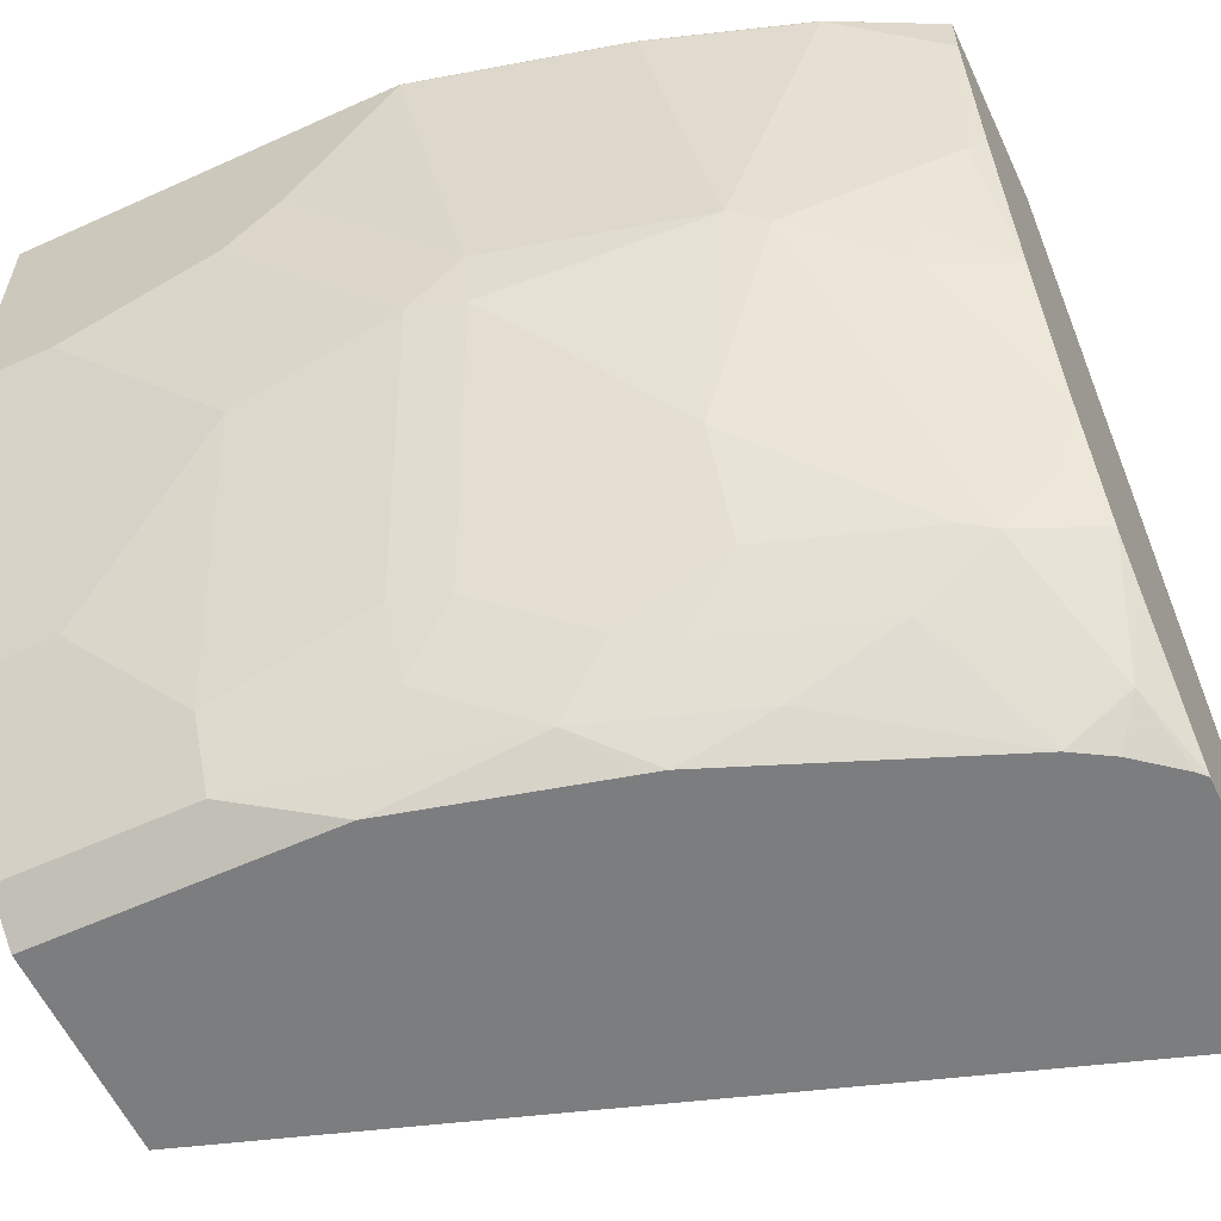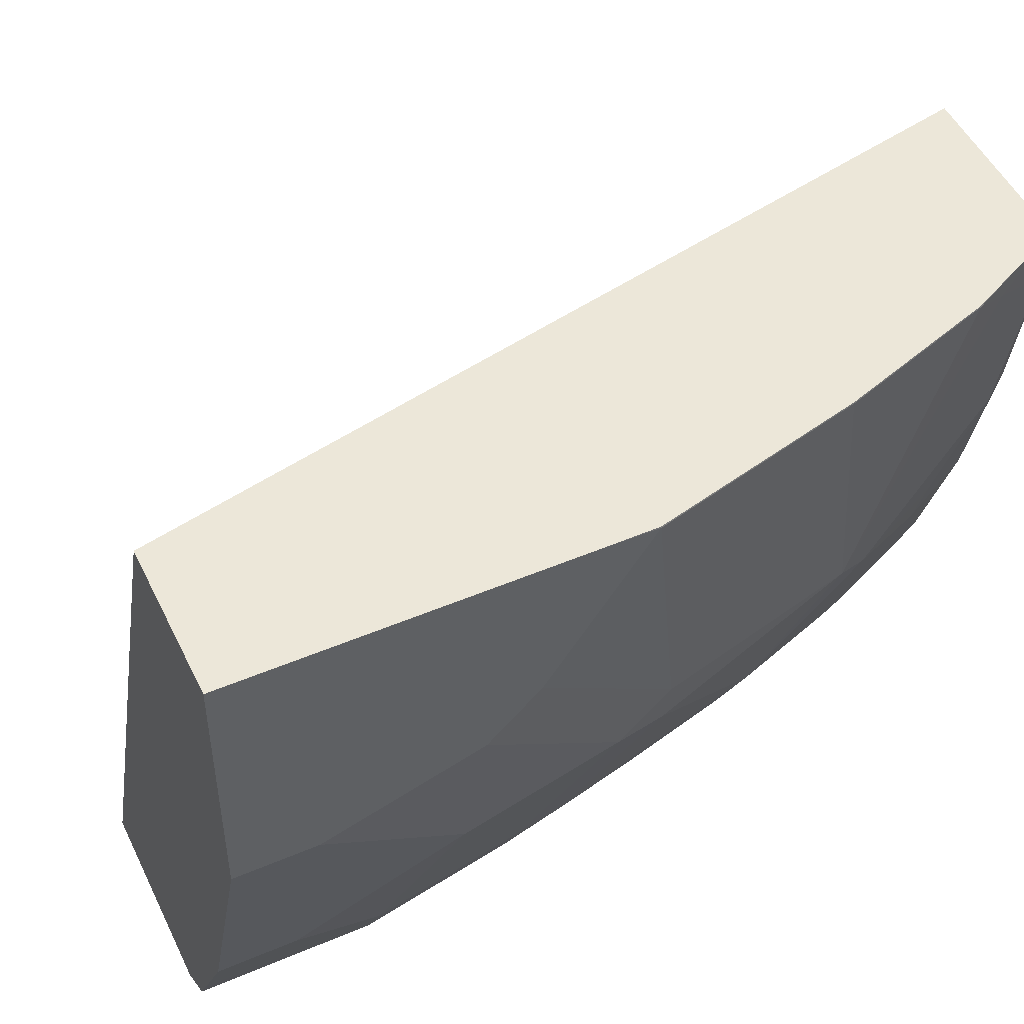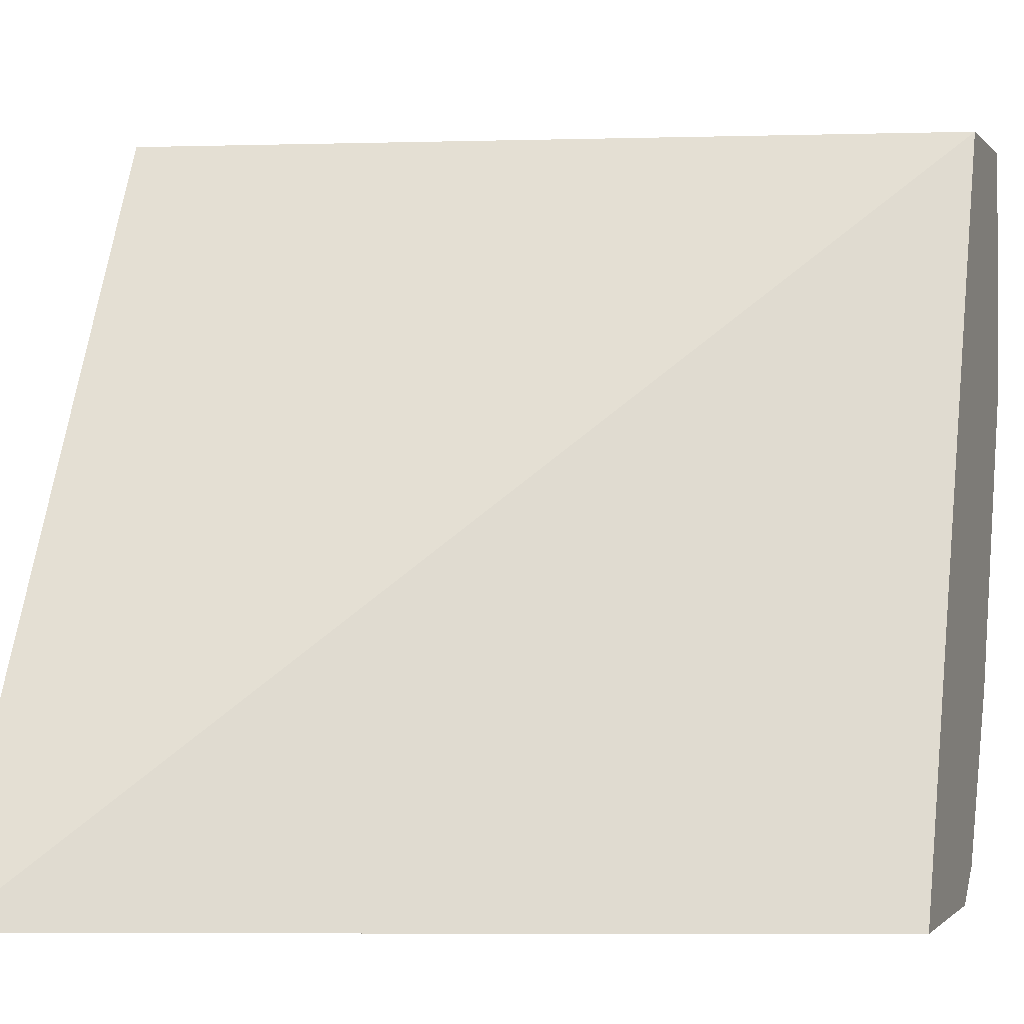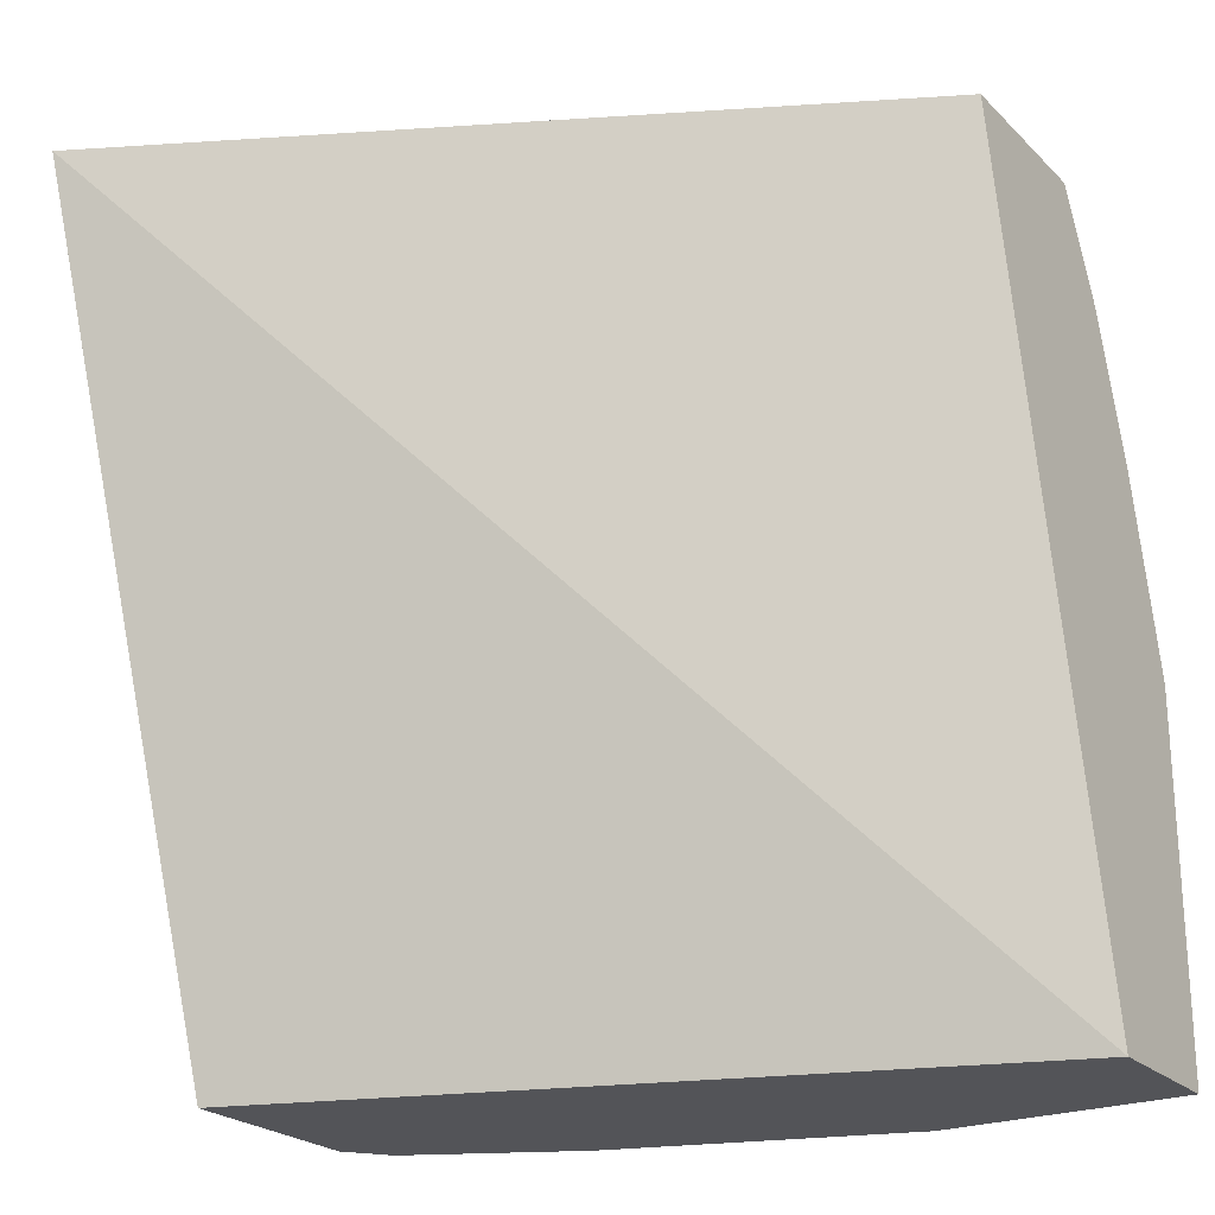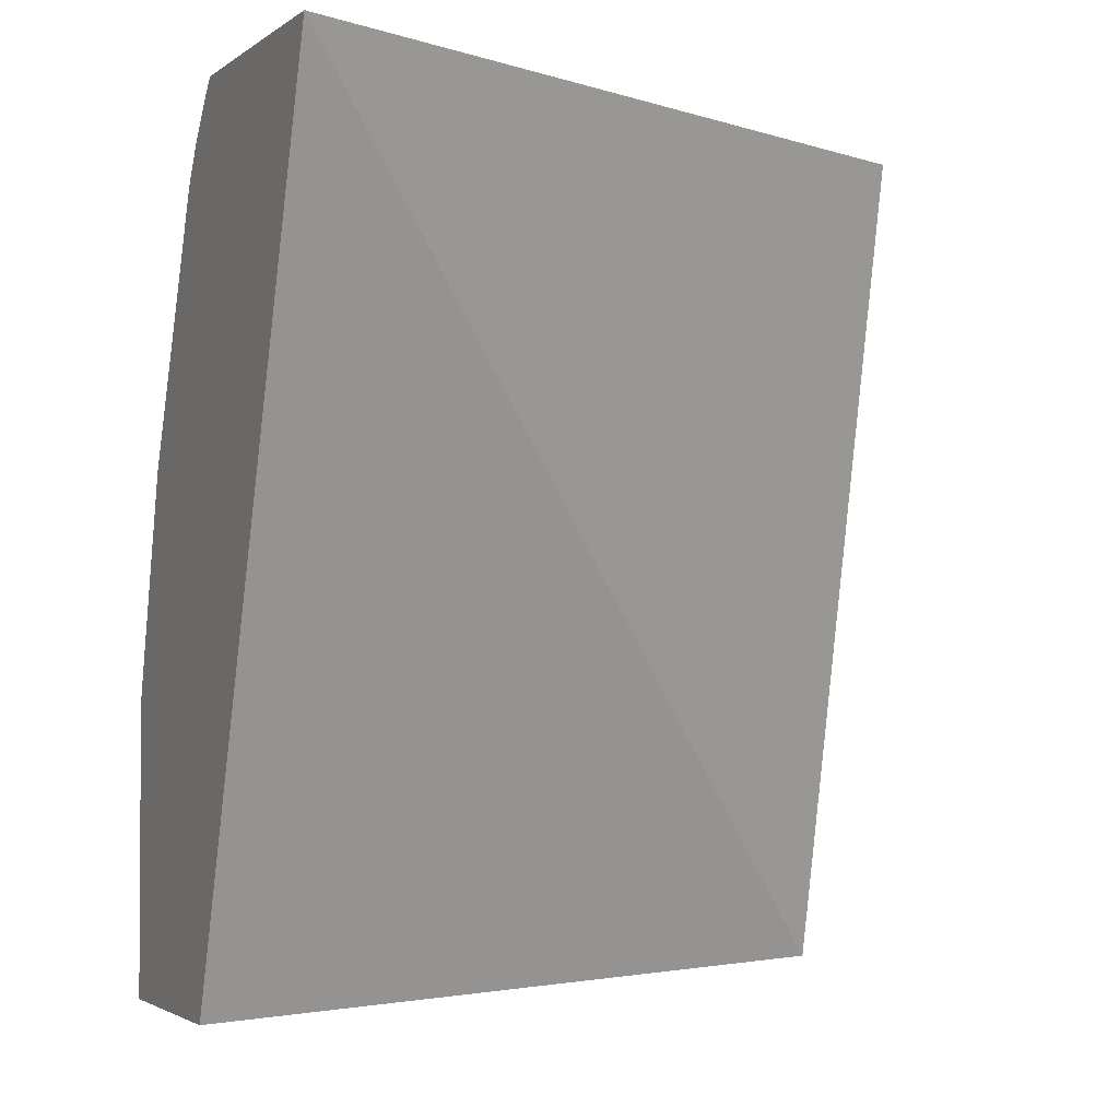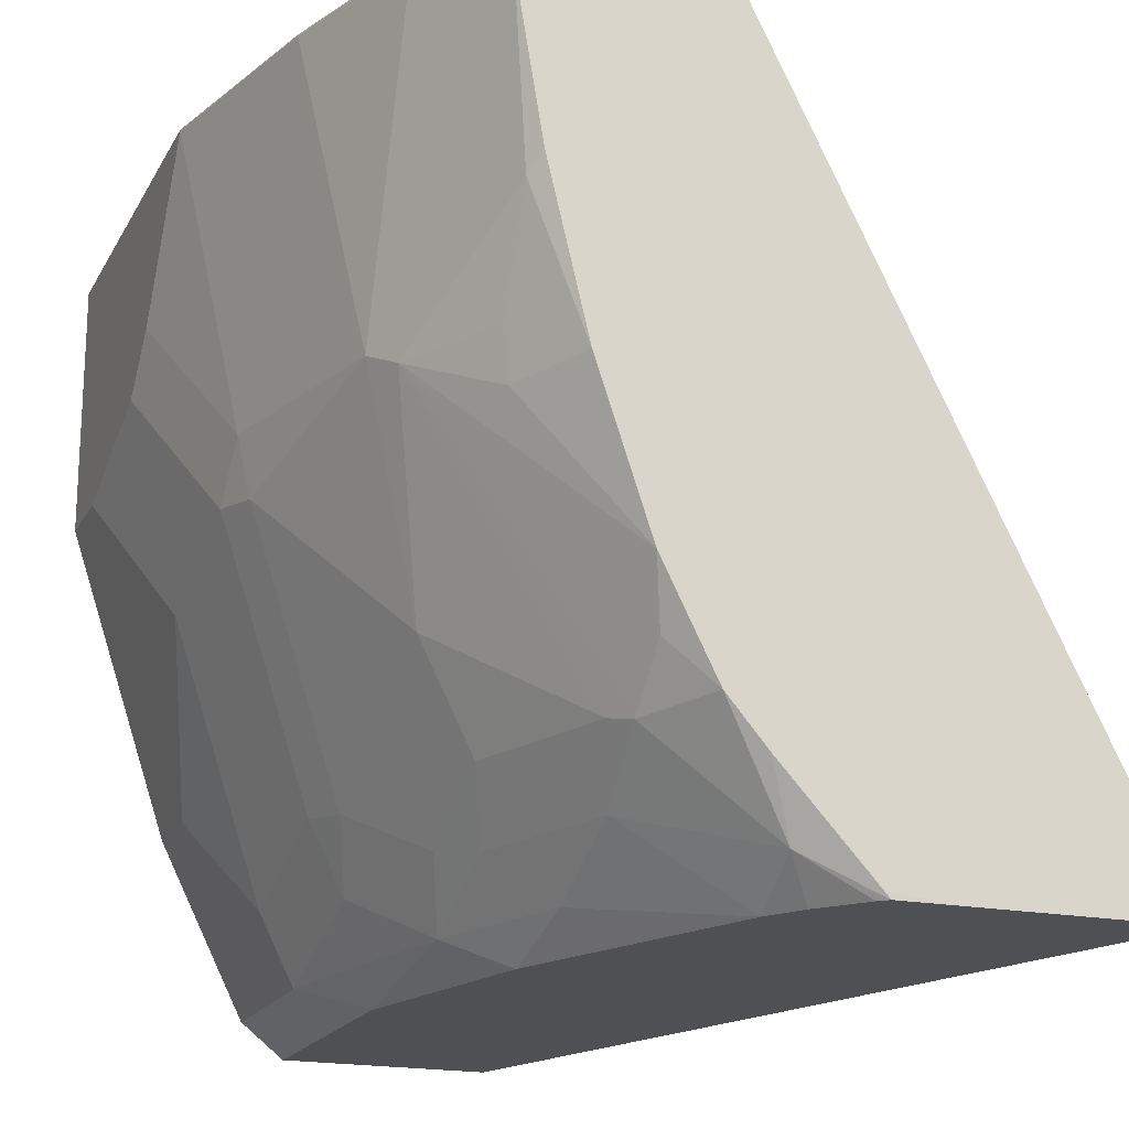
<metadata>
{"format":"obj","ext":"obj","renderer":"f3d","projection":"perspective","resolution":1024,"background":"white","views":[{"elev":-59.0,"azim":115.0,"up":"+Z"},{"elev":49.8,"azim":64.9,"up":"+Z"},{"elev":-0.9,"azim":-71.3,"up":"+Z"},{"elev":-23.4,"azim":-57.2,"up":"+Y"},{"elev":-2.3,"azim":-114.0,"up":"+Y"},{"elev":-19.0,"azim":159.0,"up":"+Z"}]}
</metadata>
<code>
v 0.4566 -0.1389 0.0005091
v 0.387 -0.1389 0.0005091
v 0.4663 -0.1584 0.0005091
v 0.4699 -0.1655 -0.006642
v 0.4566 -0.1389 -0.01992
v 0.258 -0.1389 -0.278
v 0.2384 -0.139 -0.2977
v 0.4566 -0.4675 0.0005091
v 0.4764 -0.1788 0.0005091
v 0.4765 -0.1787 -1.629e-05
v 0.4765 -0.2184 -0.1191
v 0.4699 -0.1853 -0.06619
v 0.45 -0.1456 -0.08604
v 0.4467 -0.1389 -0.07935
v 0.2697 -0.1389 -0.2977
v 0.3475 -0.4675 -0.2977
v 0.5162 -0.4675 0.0005091
v 0.4962 -0.2384 0.0005091
v 0.4963 -0.2383 -1.629e-05
v 0.4517 -0.2383 -0.201
v 0.4699 -0.2052 -0.1258
v 0.5162 -0.3177 -1.629e-05
v 0.4963 -0.2978 -0.1191
v 0.4914 -0.2978 -0.1415
v 0.45 -0.1655 -0.1258
v 0.4318 -0.139 -0.1415
v 0.4318 -0.1389 -0.1415
v 0.3176 -0.1389 -0.2977
v 0.4269 -0.4675 -0.2977
v 0.5162 -0.4675 -0.09929
v 0.5162 -0.3375 0.0005091
v 0.5161 -0.3178 0.0005091
v 0.4318 -0.2383 -0.2407
v 0.412 -0.1787 -0.2407
v 0.4517 -0.3177 -0.2407
v 0.407 -0.1688 -0.2432
v 0.407 -0.1489 -0.2233
v 0.412 -0.139 -0.201
v 0.4467 -0.1688 -0.144
v 0.5162 -0.3573 -0.05956
v 0.4963 -0.3177 -0.139
v 0.4119 -0.1389 -0.201
v 0.3425 -0.1389 -0.2953
v 0.3408 -0.139 -0.2977
v 0.4269 -0.3573 -0.2977
v 0.4434 -0.4675 -0.2846
v 0.4765 -0.4675 -0.2184
v 0.5162 -0.4368 -0.09929
v 0.4318 -0.278 -0.2606
v 0.4236 -0.2581 -0.2647
v 0.4037 -0.1986 -0.2647
v 0.4566 -0.3375 -0.2382
v 0.45 -0.3375 -0.2515
v 0.4434 -0.3375 -0.2647
v 0.3673 -0.1489 -0.2829
v 0.3921 -0.1389 -0.2407
v 0.3921 -0.139 -0.2407
v 0.5162 -0.3772 -0.07944
v 0.4963 -0.3772 -0.1588
v 0.4765 -0.3573 -0.1985
v 0.3772 -0.1389 -0.2581
v 0.3441 -0.1421 -0.2977
v 0.4071 -0.278 -0.2977
v 0.4236 -0.2978 -0.2846
v 0.4434 -0.3971 -0.2846
v 0.453 -0.4675 -0.2653
v 0.4729 -0.4675 -0.2256
v 0.4765 -0.4368 -0.2184
v 0.4037 -0.2383 -0.2846
v 0.3659 -0.1729 -0.2977
v 0.4566 -0.3971 -0.2581
v 0.45 -0.3971 -0.2713
v 0.3575 -0.1588 -0.2977
v 0.4056 -0.2722 -0.2977
v 0.4633 -0.4368 -0.2449
v 0.4633 -0.4675 -0.2449
f 33 64 50
f 33 50 51
f 33 51 34
f 34 51 36
f 35 52 53
f 35 53 54
f 37 56 38
f 35 64 49
f 36 51 55
f 36 55 56
f 36 56 57
f 36 57 37
f 37 57 56
f 38 56 42
f 35 54 64
f 33 49 64
f 26 38 27
f 30 47 68
f 21 37 38
f 40 58 41
f 21 38 39
f 21 39 25
f 22 32 31
f 22 40 23
f 23 40 41
f 24 41 52
f 24 52 35
f 25 39 26
f 26 39 38
f 27 38 42
f 28 43 44
f 29 45 65
f 29 65 46
f 30 68 48
f 41 58 48
f 53 72 65
f 41 59 60
f 55 70 73
f 55 73 62
f 59 68 71
f 59 71 60
f 63 74 64
f 64 74 69
f 65 72 75
f 65 75 66
f 66 75 76
f 67 76 75
f 67 75 68
f 68 75 72
f 68 72 71
f 69 74 70
f 21 36 37
f 55 61 56
f 41 48 59
f 54 65 64
f 52 72 53
f 41 60 52
f 43 61 44
f 44 61 55
f 44 55 62
f 45 63 64
f 45 64 65
f 46 65 66
f 47 67 68
f 48 68 59
f 50 64 51
f 51 64 69
f 51 69 70
f 51 70 55
f 52 60 71
f 52 71 72
f 53 65 54
f 21 34 36
f 23 41 24
f 20 35 49
f 2 6 7
f 2 7 8
f 3 9 10
f 3 10 4
f 4 10 11
f 4 11 12
f 4 12 5
f 5 13 14
f 5 12 13
f 6 15 7
f 7 15 28
f 7 28 44
f 7 44 62
f 7 62 73
f 7 73 70
f 1 6 2
f 7 70 74
f 1 15 6
f 1 43 28
f 20 49 33
f 1 2 8
f 1 8 17
f 1 17 31
f 1 31 32
f 1 32 18
f 1 18 9
f 1 9 3
f 1 3 4
f 1 4 5
f 1 5 14
f 1 14 27
f 1 27 42
f 1 42 56
f 1 56 61
f 1 28 15
f 7 74 63
f 1 61 43
f 7 45 29
f 12 21 13
f 13 25 26
f 13 26 27
f 13 27 14
f 13 21 25
f 17 30 48
f 17 48 58
f 17 40 22
f 17 22 31
f 18 32 22
f 18 22 19
f 20 33 34
f 20 34 21
f 7 63 45
f 20 24 35
f 11 24 20
f 11 23 24
f 17 58 40
f 11 19 22
f 7 16 8
f 11 22 23
f 8 16 29
f 8 29 46
f 8 46 66
f 8 76 67
f 8 67 47
f 8 66 76
f 7 29 16
f 8 30 17
f 9 18 19
f 9 19 10
f 10 19 11
f 11 20 21
f 8 47 30
f 11 21 12

</code>
